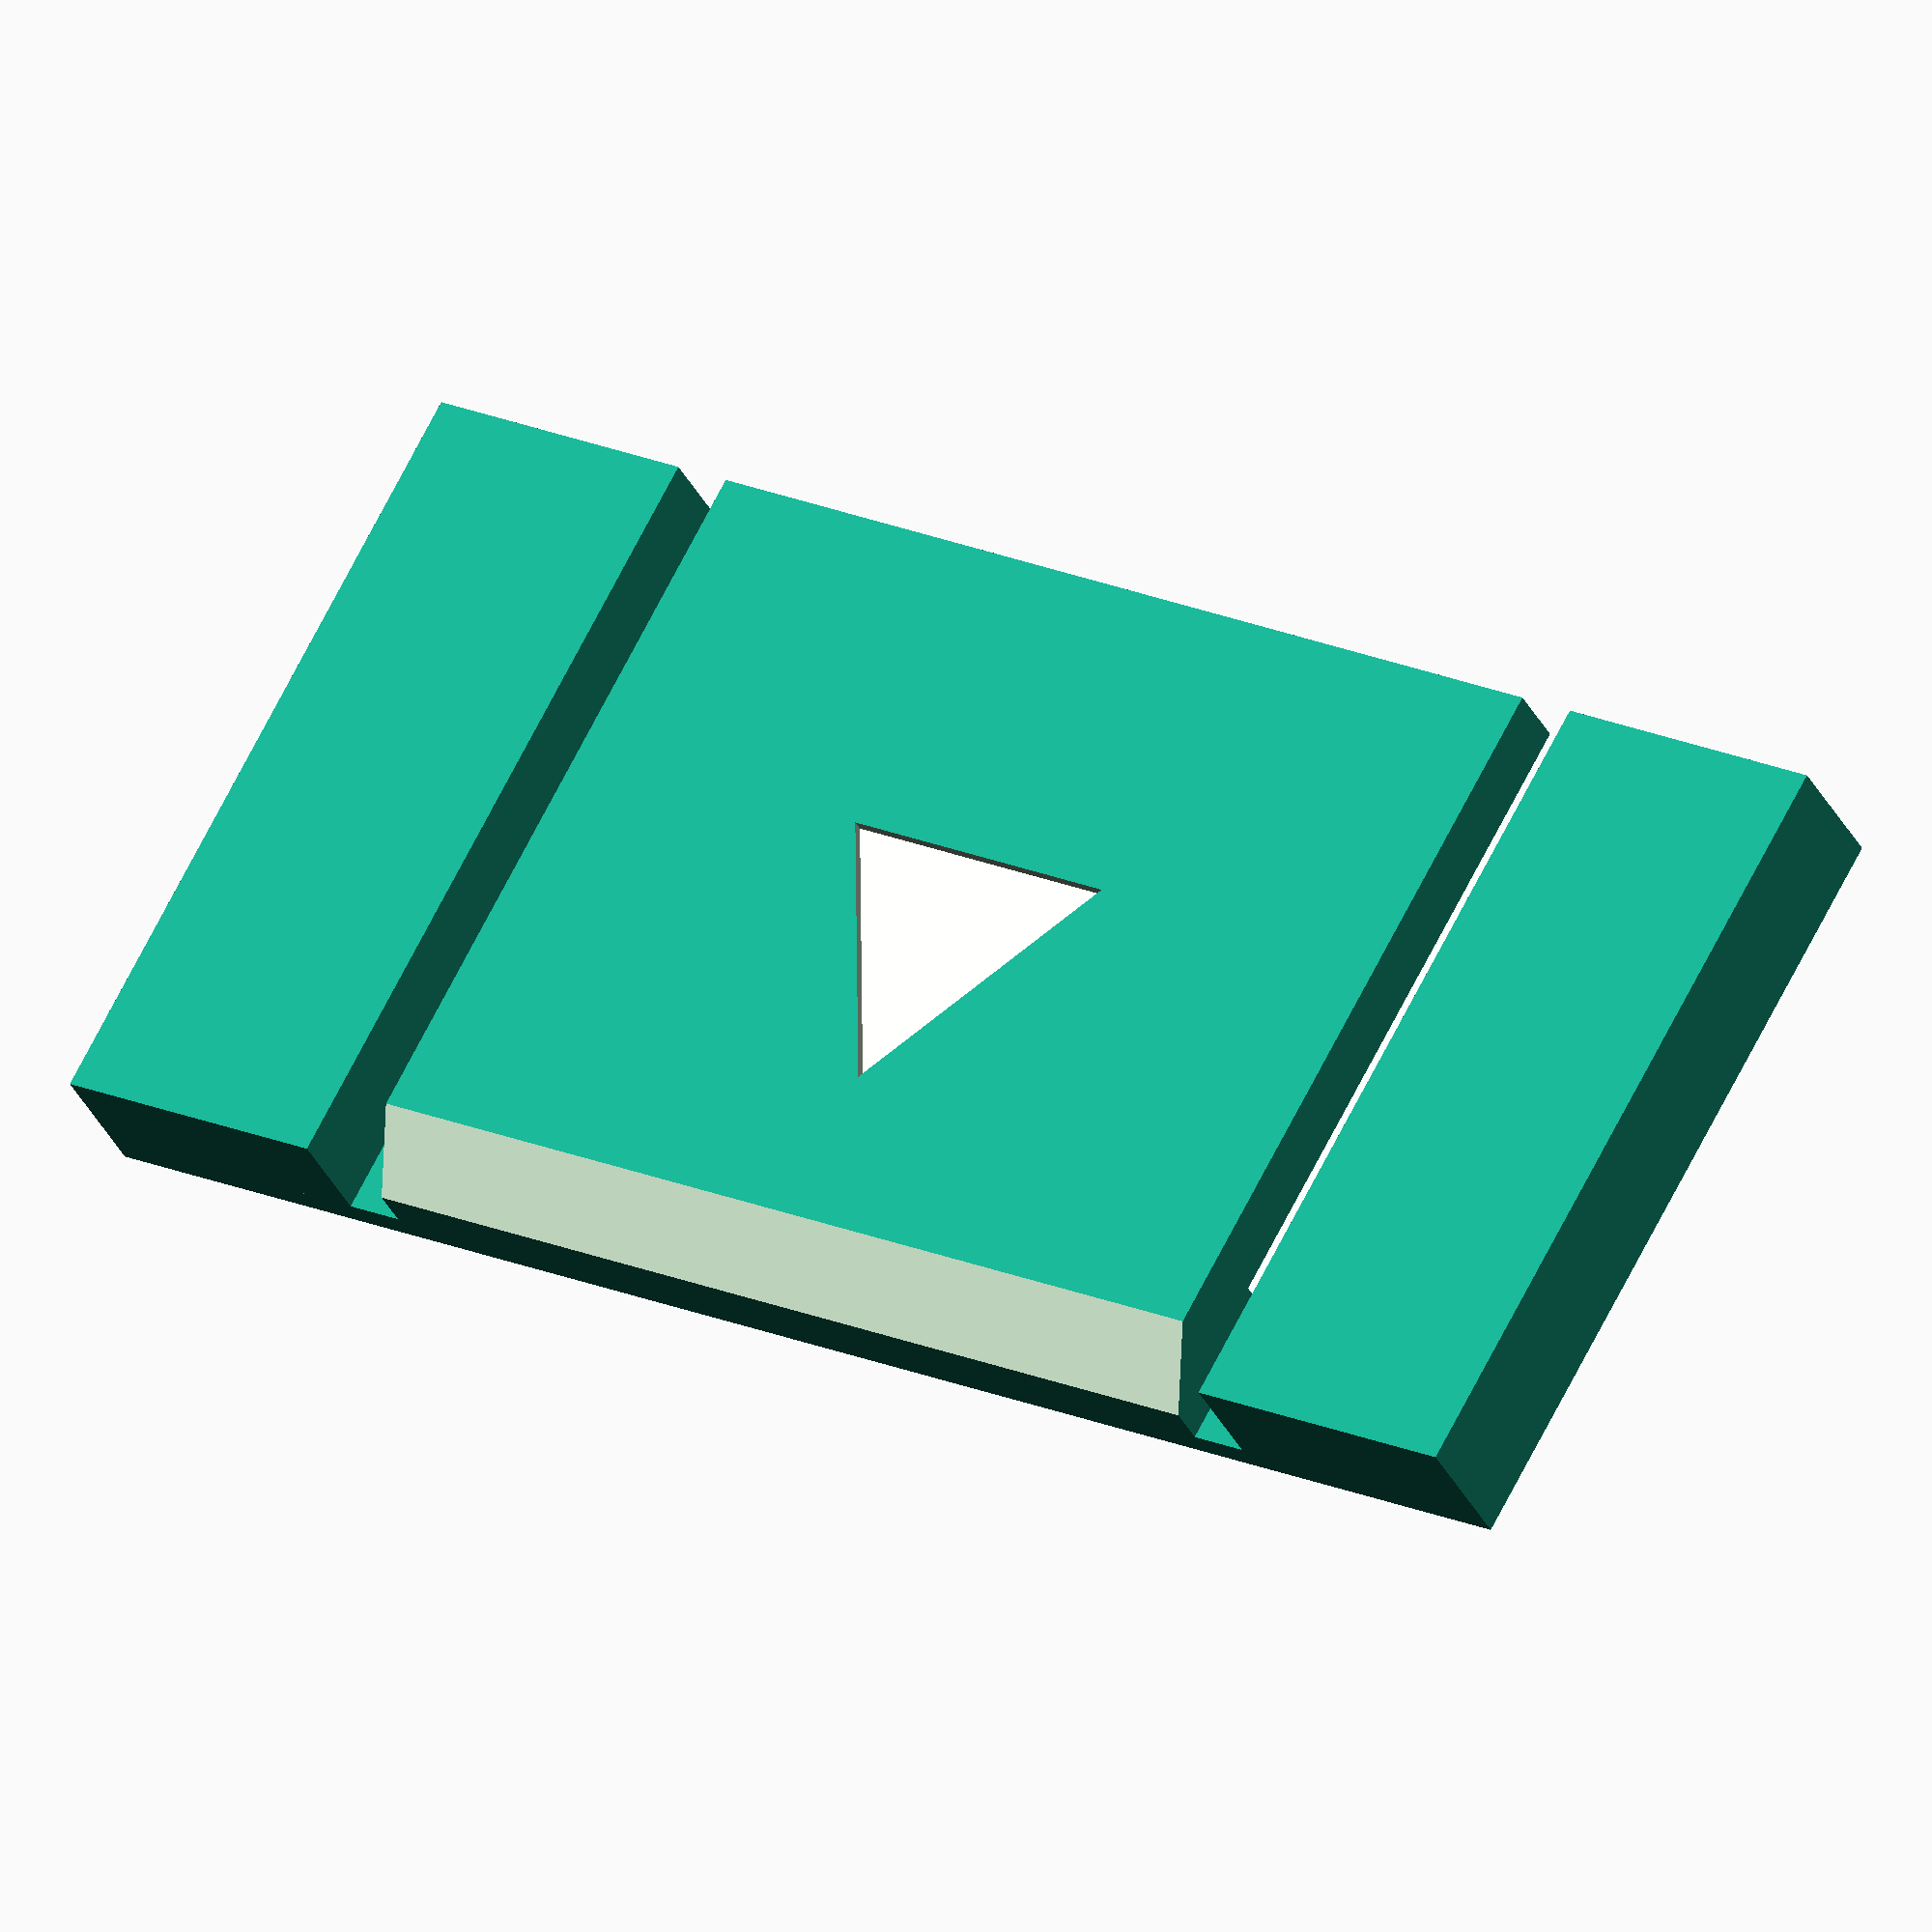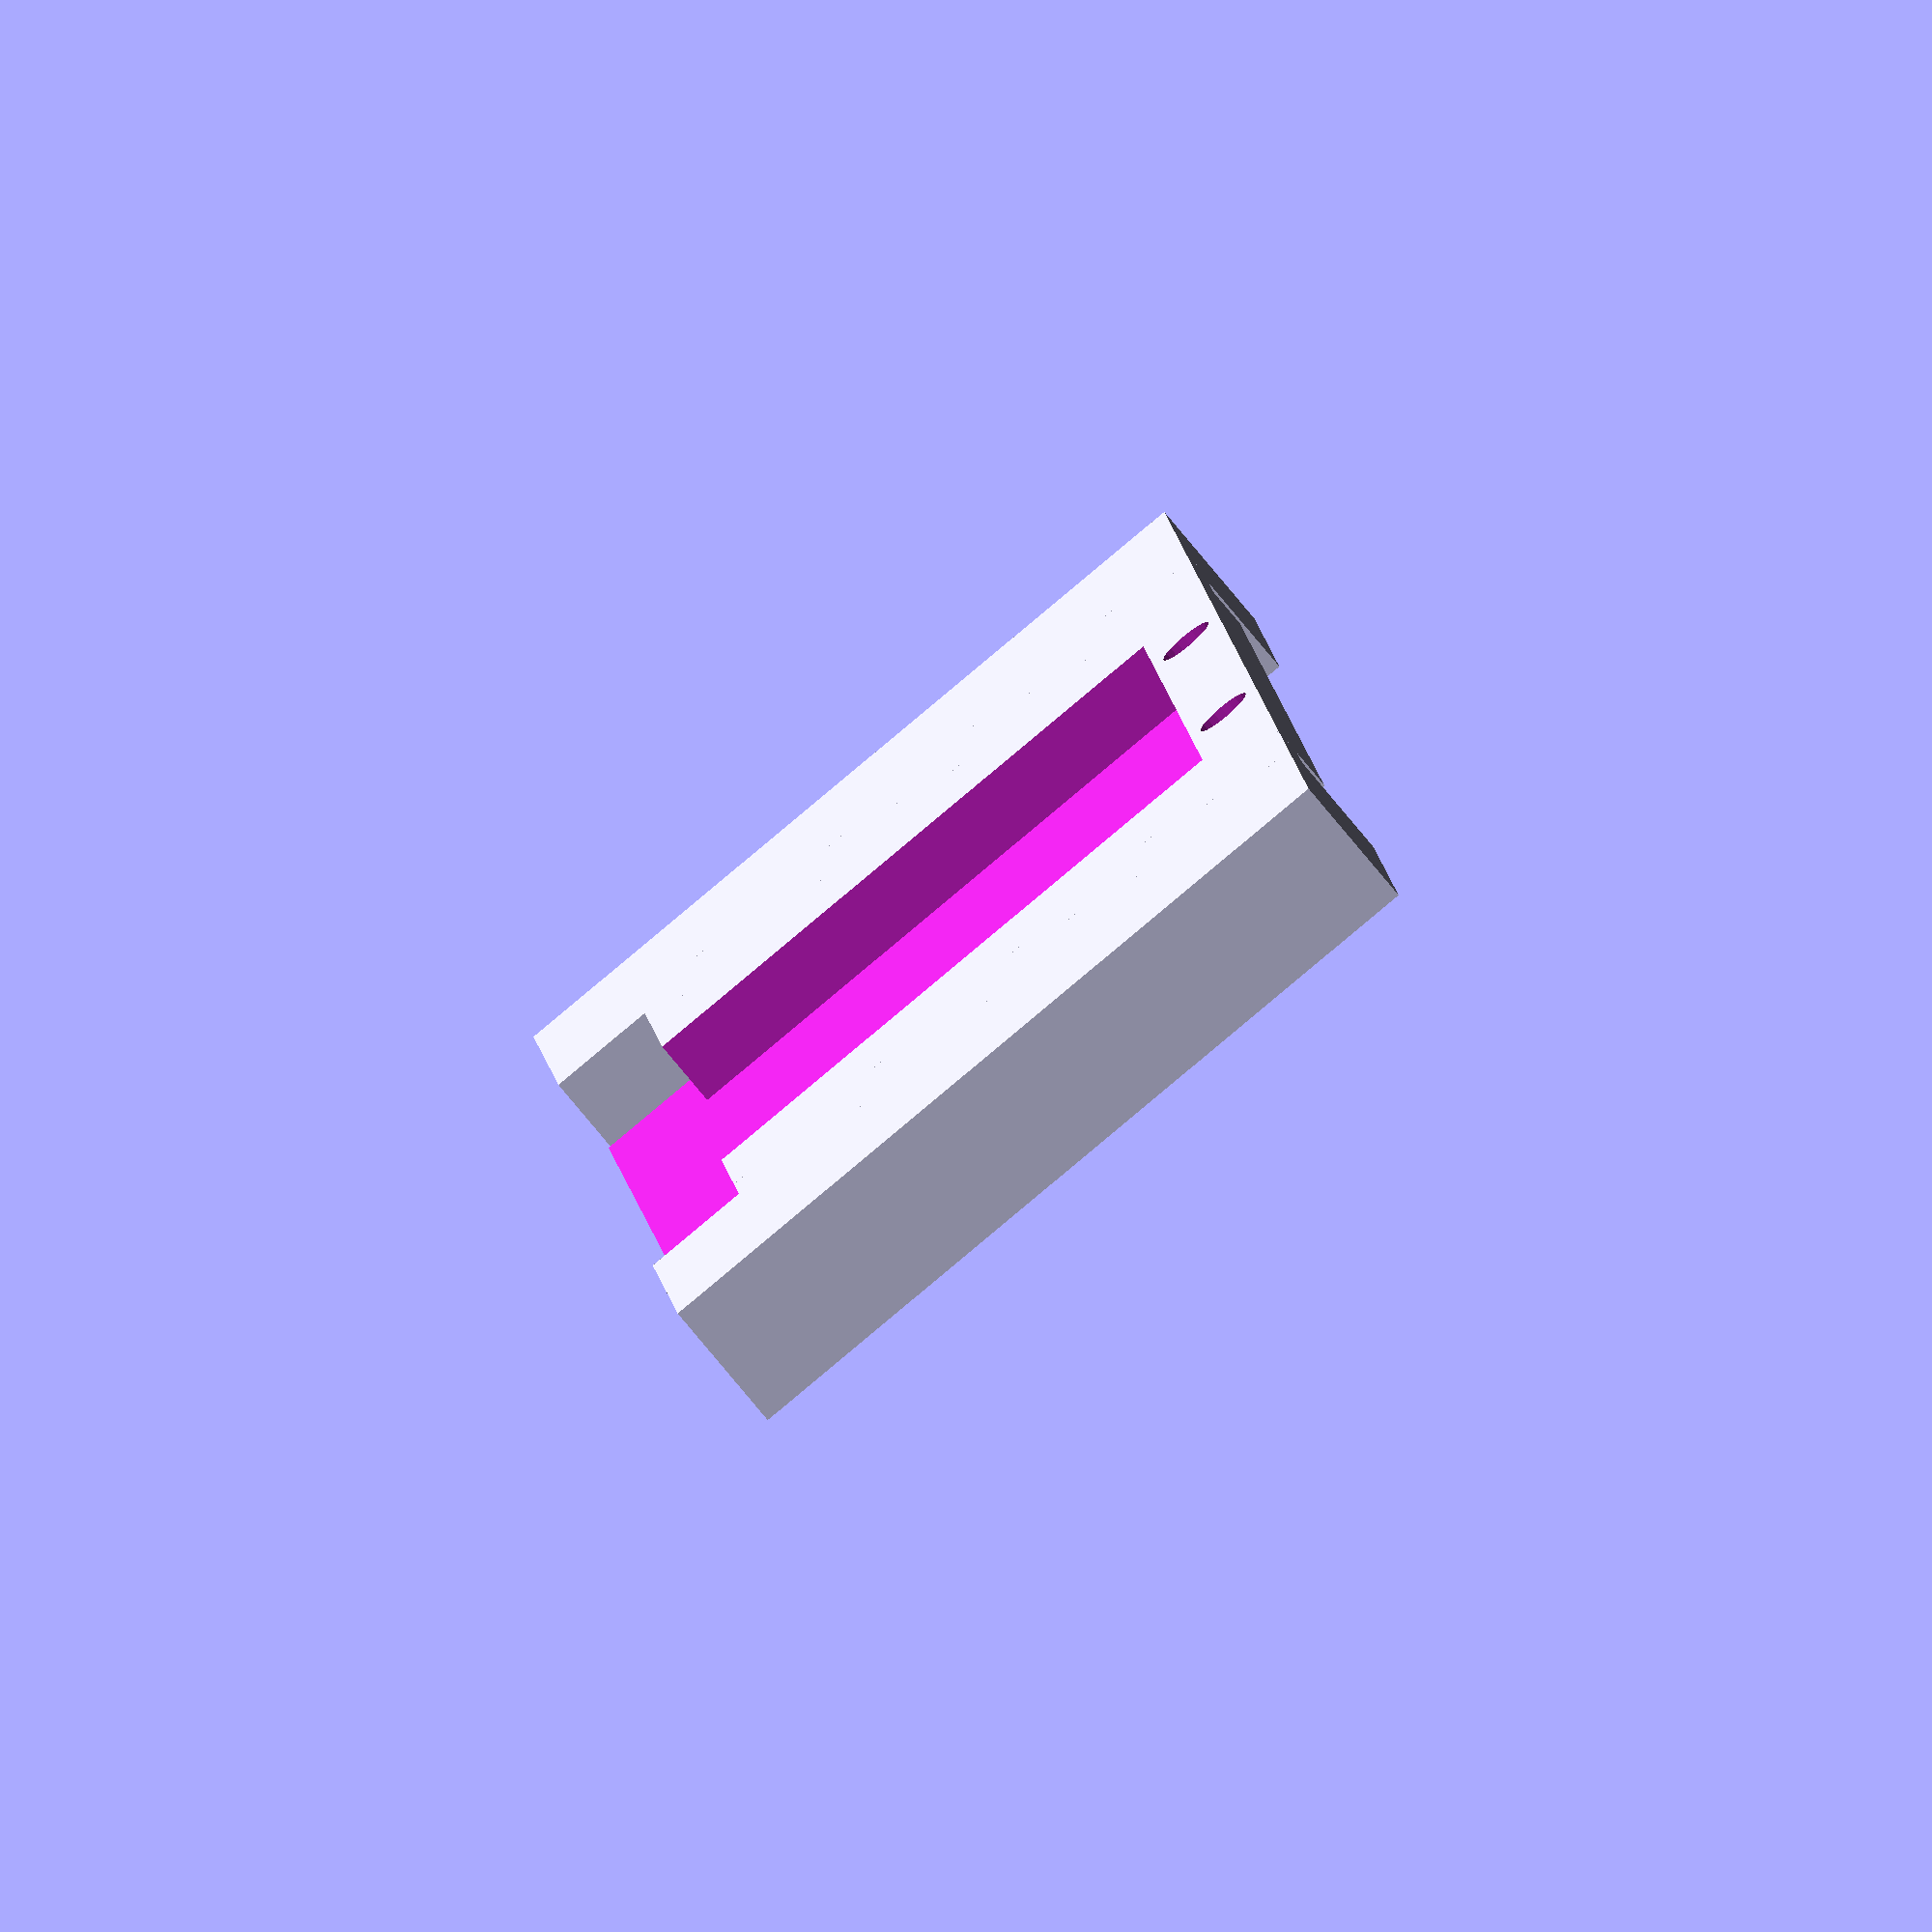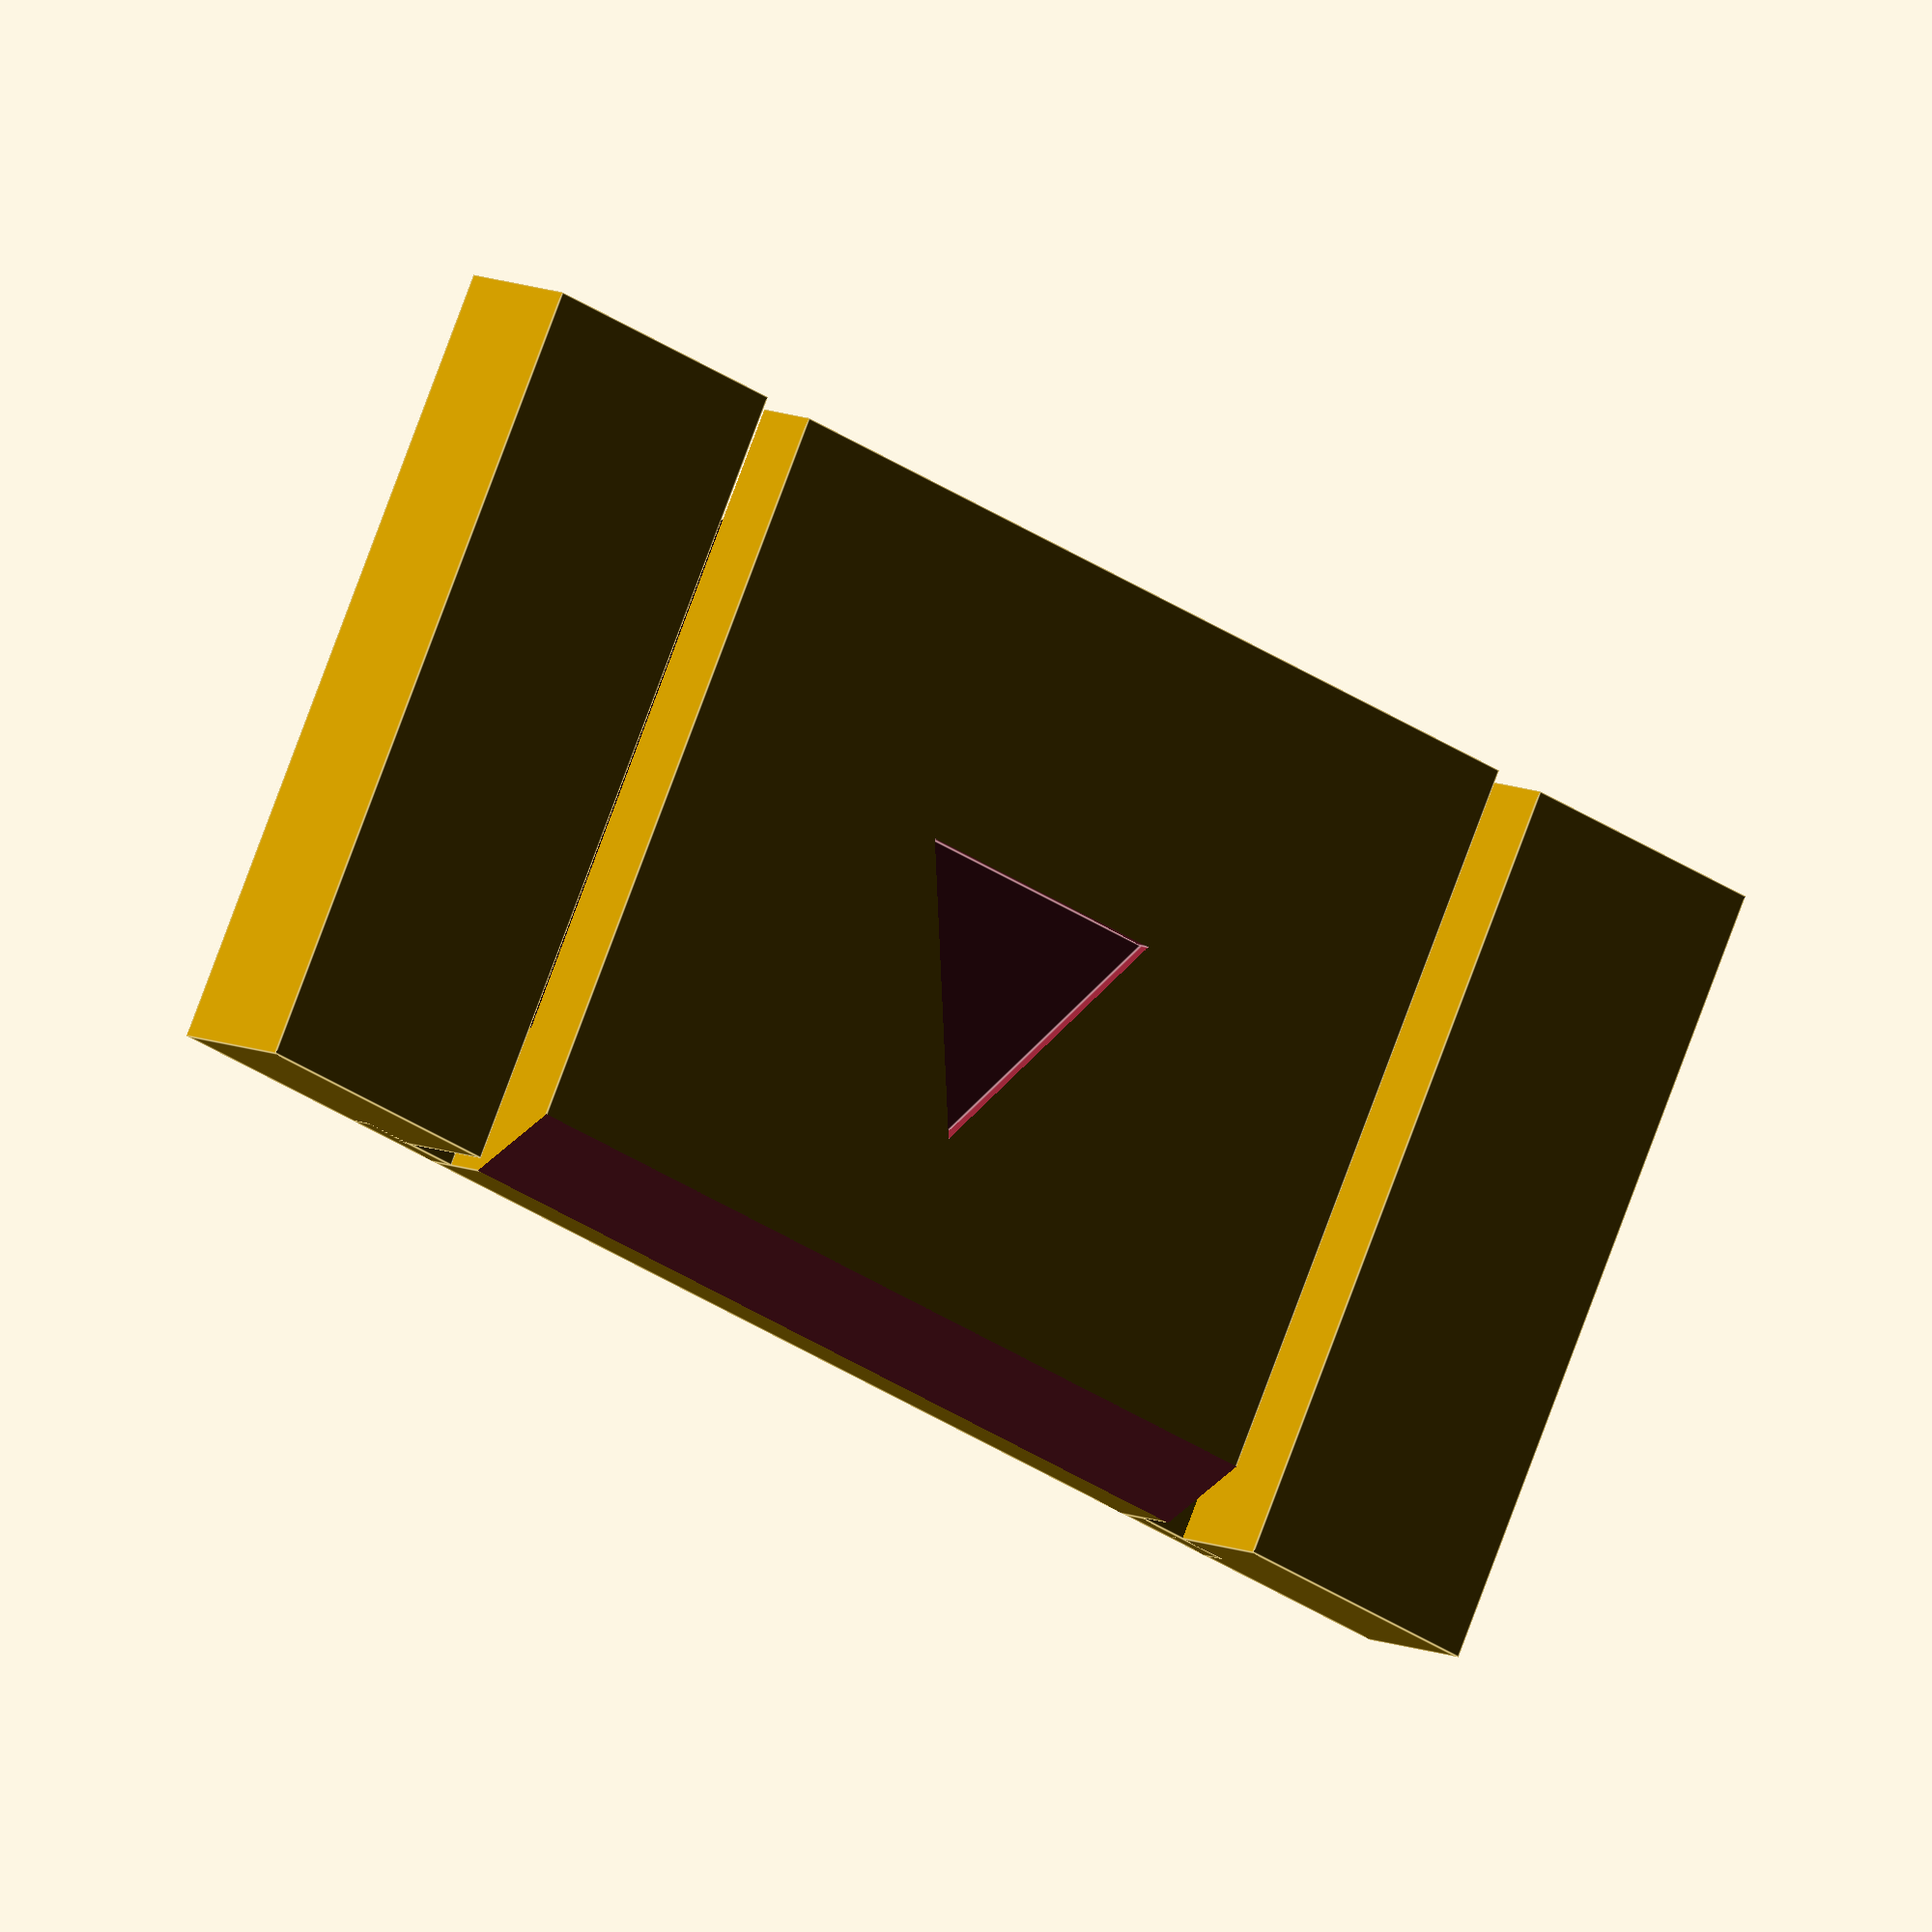
<openscad>
PieceLength = 13.9;
PieceWidth = 16.8;
PieceHeight = 2.4;
SideClipWidth = 2.5;
BackBurrLength = 1.9;
BackBurrHeight = 1.2;
BackDivotLength = PieceLength - 1.4;
RailWidth = 1.0;
RailLength = 11.3;
RailHeight = 0.7;
HoleDiameter = 1.0;
HoleRadius = HoleDiameter / 2;
HoleOffsetFromSide = 4.2;

difference() {
    // Main block
    cube([PieceLength, PieceWidth, PieceHeight], true);
    // Forward slant at top
    translate([7.5, 0, 3]) rotate([0, 45, 0]) cube([5, PieceWidth+.1, 5], true);
    // Backside Burr
    translate([
        -(PieceLength/2)+(BackBurrLength/2)-.1,
        0,
        -(PieceHeight/2)+(BackBurrHeight/2)-.1
    ])
    cube([
        BackBurrLength+.2,
        PieceWidth+.1,
        BackBurrHeight+.2
    ], true);
    // Backside divot
    translate([
        (BackDivotLength/2)-(PieceLength/2)-.1,
        0,
        -(PieceHeight/2)+(BackBurrHeight/2)-.1
    ])
    cube([
        BackDivotLength + .2,
        PieceWidth - (2 * SideClipWidth),
        BackBurrHeight + .2
    ], true);
    // Rails
    for(a = [-1:2:1]) {
        translate([
            (RailLength/2) - (PieceLength/2),
            a * PieceWidth / 2, 
            (2*BackBurrHeight-PieceHeight-RailHeight)/2
        ])  
        cube([RailLength, 2 * RailWidth, RailHeight], true);
        translate([
            (PieceLength/2) - HoleRadius - .2,
            a*((PieceWidth/2) - HoleOffsetFromSide - HoleRadius),
            -(PieceHeight/2)
        ])
        cylinder(2*0.6, HoleRadius, HoleRadius, true, $fn = 20);
    }
    // Arrow
    translate([0, 0, PieceHeight/2])
    cylinder(.4, 3, 3, true, $fn=3);
}

// Supports
OutCropHeight = BackBurrHeight - RailHeight;
OutCropLength = PieceLength - BackBurrLength;
for (a = [-1:2:1]) {
    translate([0, a * ((PieceWidth/2)+3.5), 0])
    cube([PieceLength, 5, PieceHeight], true);
    translate([
        (PieceLength - OutCropLength)/2,
        a * ((PieceWidth/2)+1),
        (OutCropHeight-PieceHeight)/2
    ])
    cube([OutCropLength, 2, OutCropHeight], true);
}
</openscad>
<views>
elev=33.8 azim=119.4 roll=22.9 proj=o view=wireframe
elev=256.6 azim=6.3 roll=320.6 proj=o view=wireframe
elev=170.9 azim=296.7 roll=218.9 proj=o view=edges
</views>
